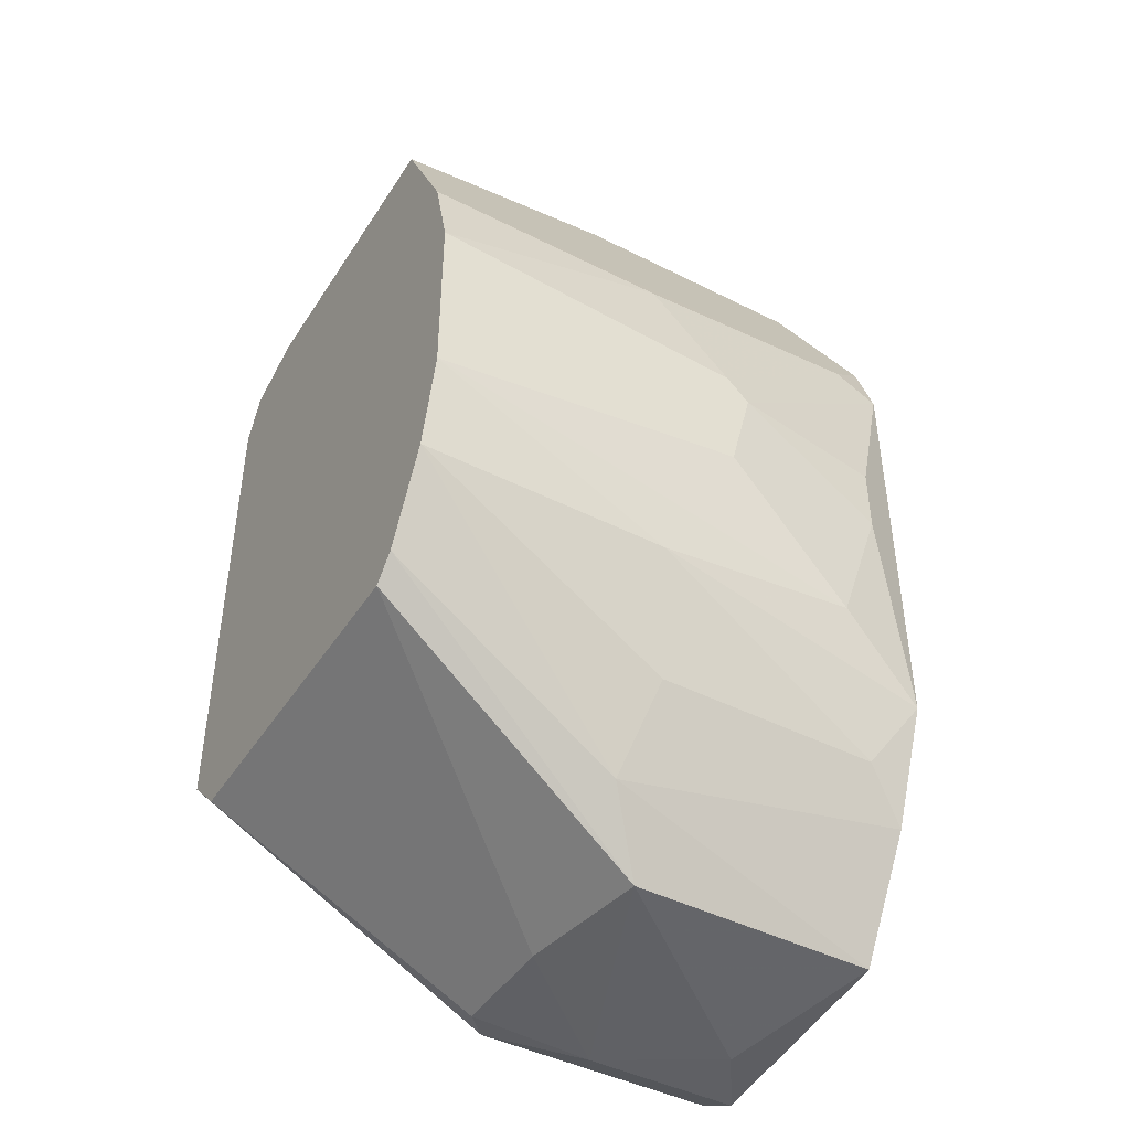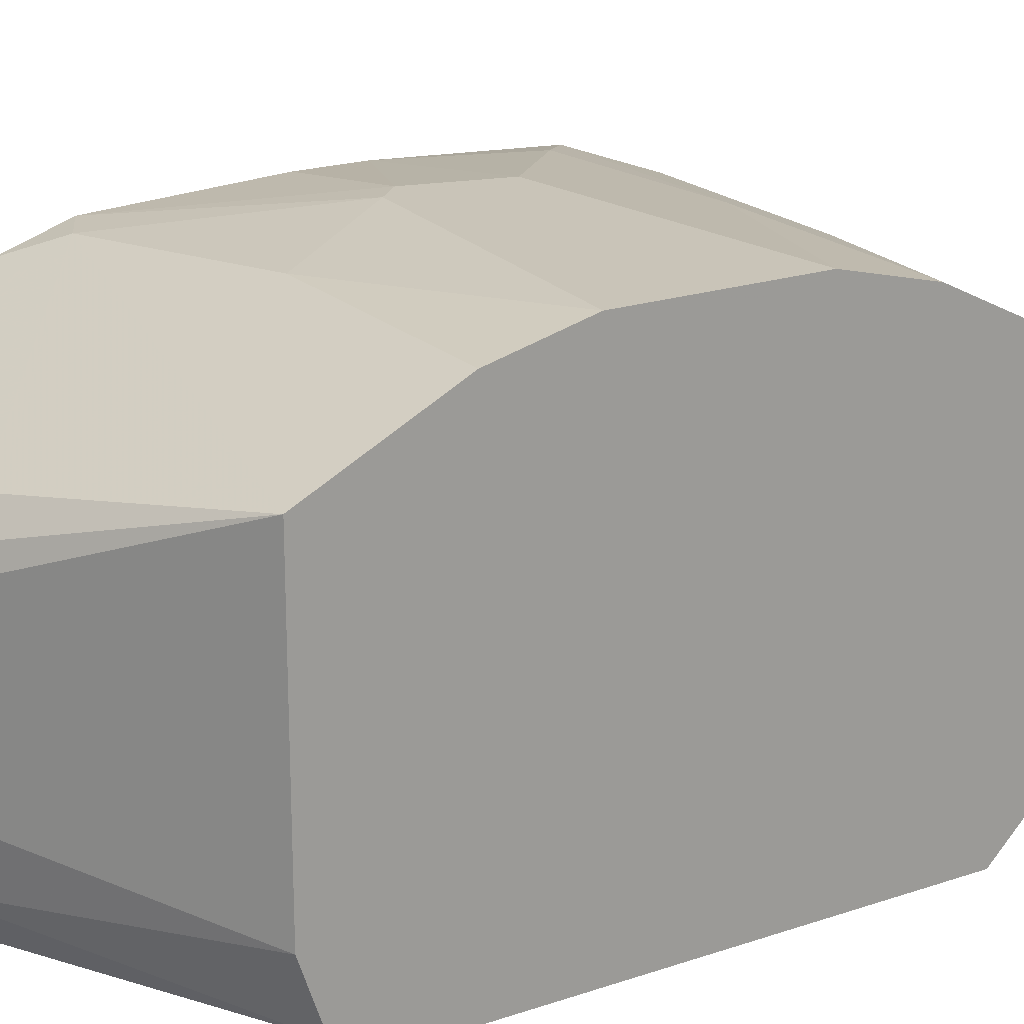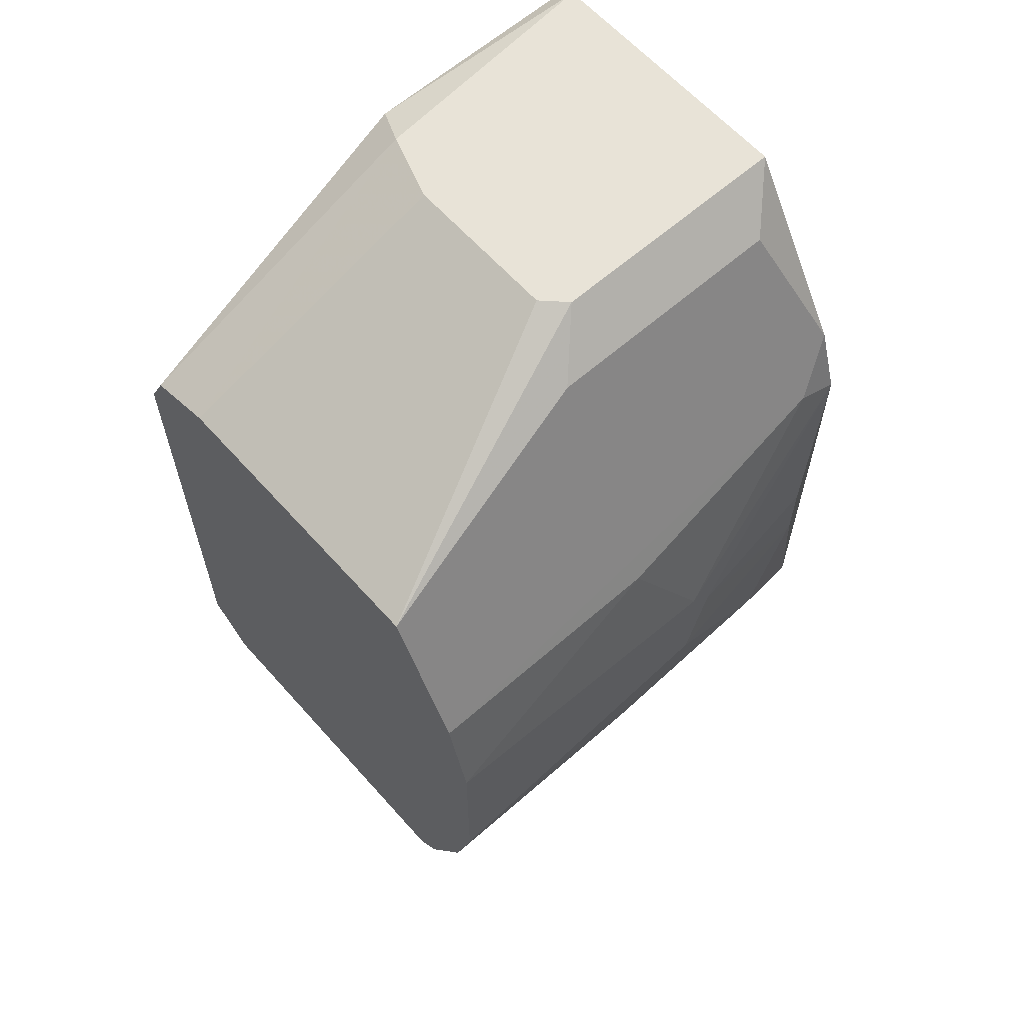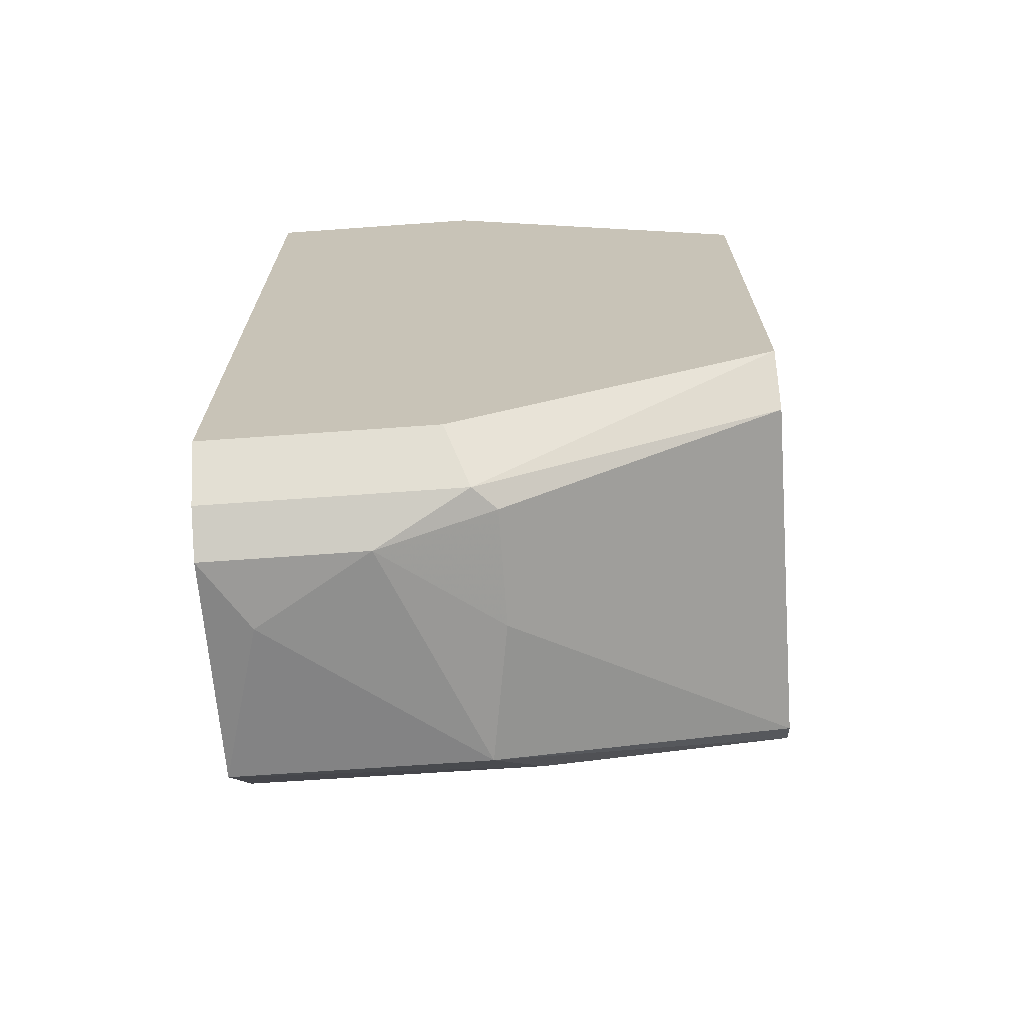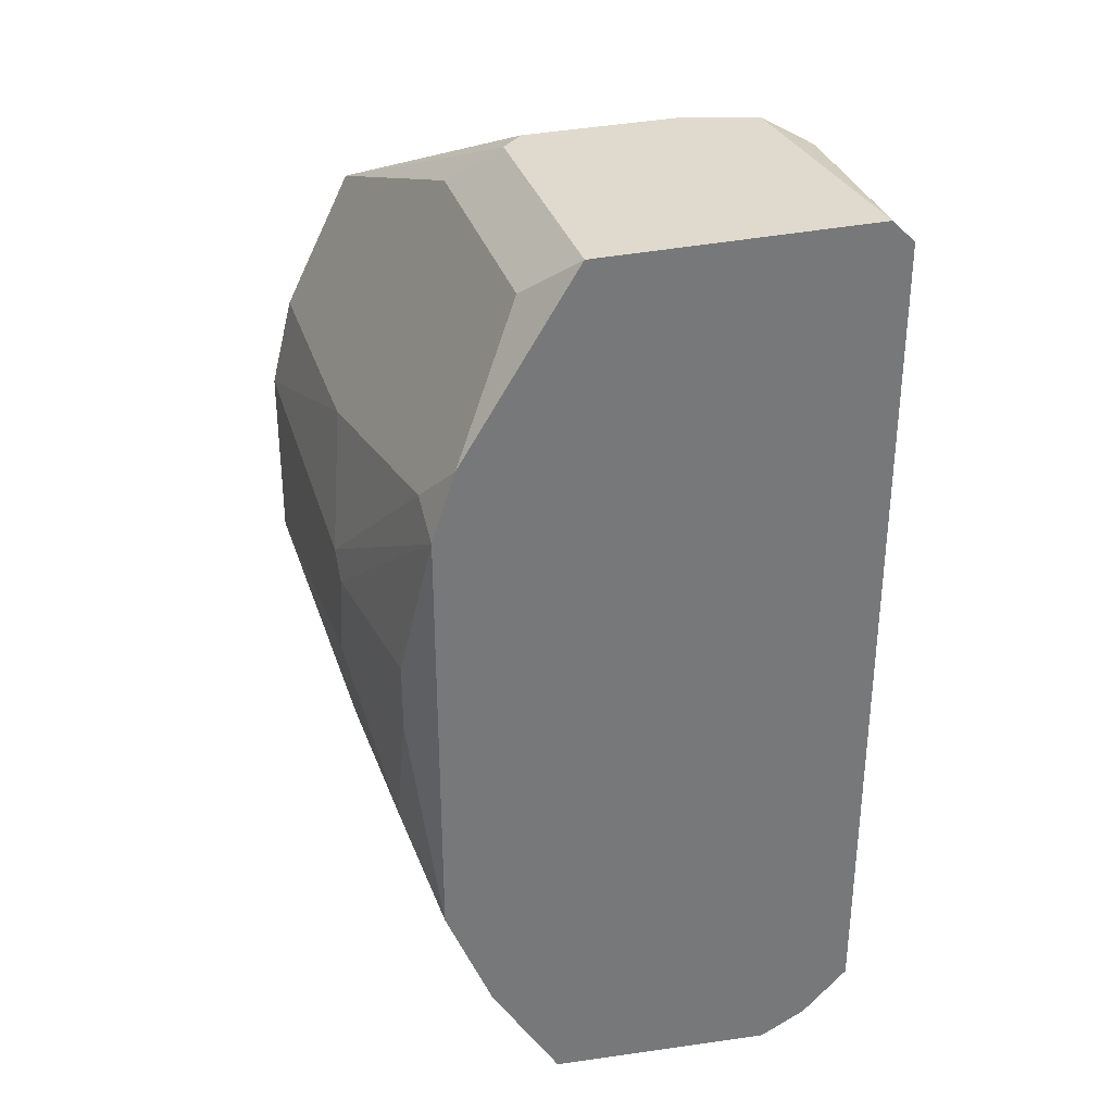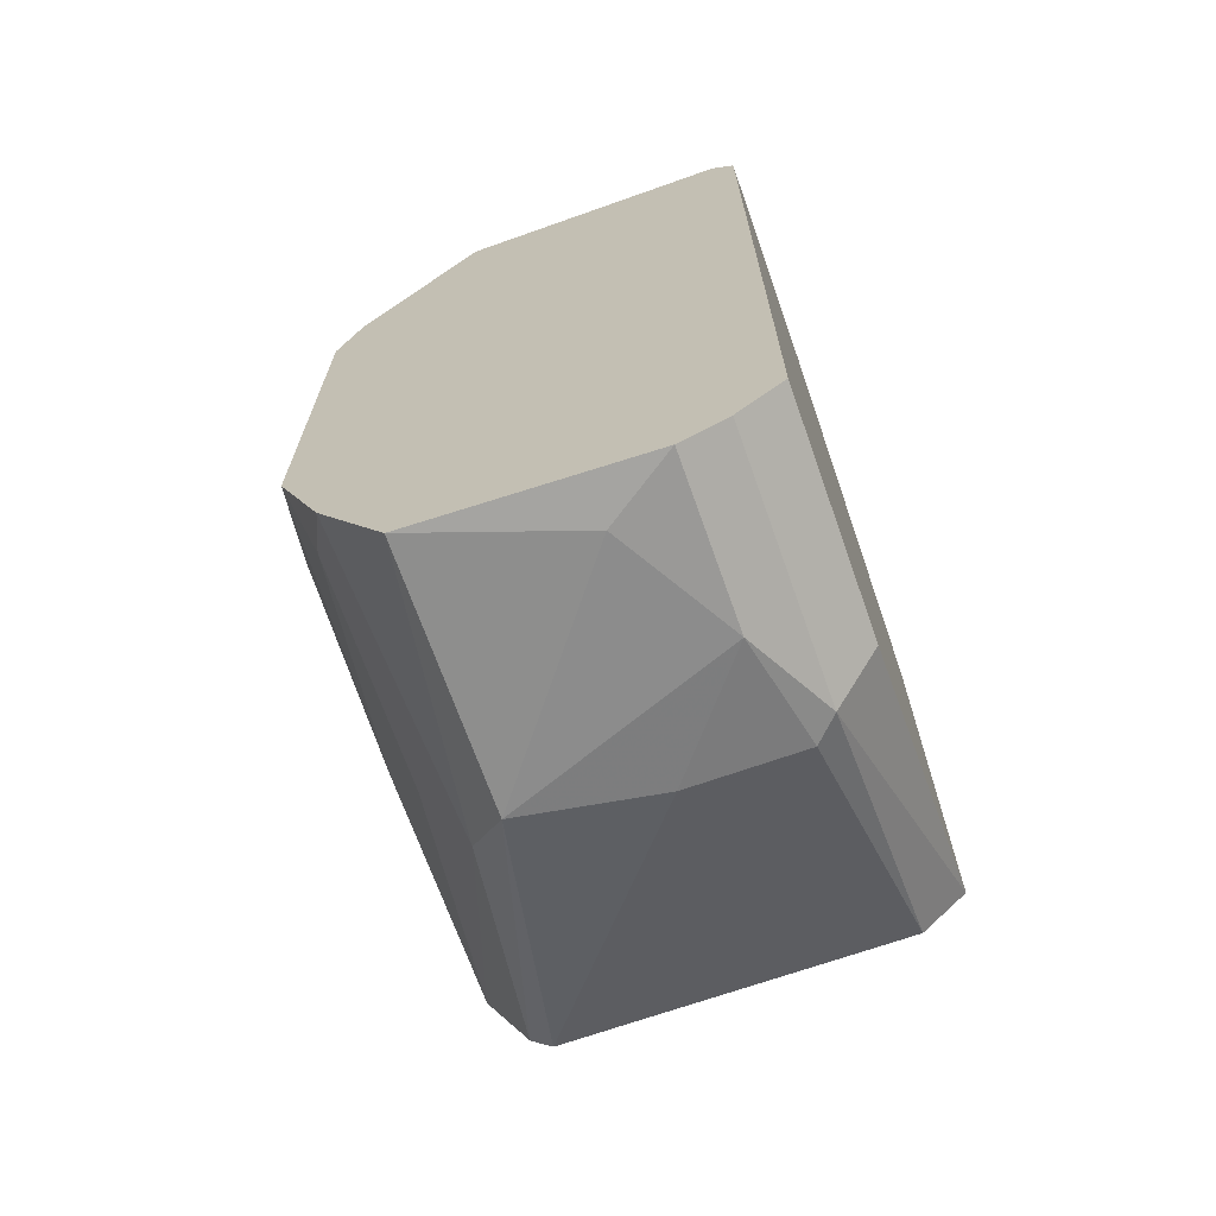
<metadata>
{"format":"obj","ext":"obj","renderer":"f3d","projection":"perspective","resolution":1024,"background":"white","views":[{"elev":-44.3,"azim":149.4,"up":"+Z"},{"elev":20.2,"azim":58.2,"up":"+Y"},{"elev":62.3,"azim":138.4,"up":"+Z"},{"elev":-69.3,"azim":4.1,"up":"+Z"},{"elev":32.7,"azim":-106.5,"up":"+Z"},{"elev":-68.9,"azim":-70.5,"up":"+Z"}]}
</metadata>
<code>
v -0.05165 0.01123 0.009887
v -0.05165 0.007025 0.01829
v -0.05165 0.01228 -0.001669
v -0.05165 0.01228 0.001474
v -0.05165 0.01018 -0.01429
v -0.05165 -0.00138 -0.0227
v -0.04009 0.007025 0.01829
v -0.04009 0.01228 0.007781
v -0.04009 0.01228 -0.009027
v -0.04009 0.008076 -0.01849
v -0.05375 0.004923 0.0204
v -0.05375 0.01123 -0.01114
v -0.05375 0.01123 0.008836
v -0.05375 0.005973 -0.02165
v -0.05375 -0.00664 -0.02165
v -0.05375 -0.004535 -0.0227
v -0.05375 0.009128 -0.01639
v -0.05375 -0.008743 -0.01954
v -0.05375 -0.008743 0.01935
v -0.05375 0.01018 0.01199
v -0.05375 -0.007688 0.0204
v -0.04429 0.01333 0.001474
v -0.02852 0.01333 0.003579
v -0.02852 0.01333 -0.004829
v -0.02852 -0.00664 -0.01429
v -0.02852 0.01228 0.007781
v -0.02852 0.01228 -0.009027
v -0.02852 -0.004535 0.01409
v -0.02852 0.009128 0.01409
v -0.02852 0.009128 -0.01429
v -0.02852 -0.008743 0.01094
v -0.02852 -0.008743 -0.01219
v -0.02852 0.01018 -0.01324
v -0.02852 -0.007688 0.01304
v -0.04114 -0.00033 -0.02165
v -0.04114 0.003871 0.0204
v -0.04114 -0.003483 0.0204
v -0.04114 0.01018 -0.01429
v -0.04114 -0.005586 -0.02165
v -0.04219 0.004923 0.0204
v -0.04219 0.005973 -0.02165
v -0.04219 -0.00664 0.0204
v -0.04219 -0.00664 -0.02165
v -0.04639 -0.004535 -0.0227
v -0.04324 0.01333 0.002529
v -0.04324 0.01333 -0.002724
v -0.04324 -0.008743 -0.01954
v -0.04324 -0.008743 0.01935
v -0.04954 0.01228 -0.00798
f 22 3 4
f 29 31 30
f 30 31 32
f 31 19 32
f 32 19 18
f 19 12 18
f 12 19 20
f 29 30 23
f 20 19 11
f 18 12 14
f 41 6 14
f 23 30 27
f 31 29 28
f 11 42 36
f 28 29 36
f 30 32 25
f 39 30 25
f 12 20 13
f 41 14 10
f 32 18 47
f 18 14 16
f 14 6 16
f 23 46 22
f 19 31 48
f 48 42 21
f 11 19 21
f 42 11 21
f 19 48 21
f 46 23 24
f 23 27 24
f 12 13 3
f 22 46 3
f 31 28 34
f 28 42 34
f 48 31 34
f 42 48 34
f 6 41 44
f 16 6 44
f 16 44 43
f 25 32 43
f 39 25 43
f 32 47 43
f 47 18 43
f 44 39 43
f 11 7 2
f 20 11 2
f 29 23 26
f 23 8 26
f 46 24 49
f 12 3 49
f 3 46 49
f 42 28 37
f 36 42 37
f 28 36 37
f 41 30 35
f 30 39 35
f 44 41 35
f 39 44 35
f 24 27 9
f 5 12 9
f 27 5 9
f 12 49 9
f 49 24 9
f 29 7 40
f 7 11 40
f 36 29 40
f 11 36 40
f 30 41 33
f 27 30 33
f 41 10 33
f 10 27 33
f 8 23 45
f 23 22 45
f 22 13 45
f 14 12 17
f 10 14 17
f 12 5 17
f 18 16 15
f 16 43 15
f 43 18 15
f 27 10 38
f 5 27 38
f 10 17 38
f 17 5 38
f 7 29 1
f 13 20 1
f 2 7 1
f 20 2 1
f 29 26 1
f 26 8 1
f 8 45 1
f 45 13 1
f 13 22 4
f 3 13 4

</code>
